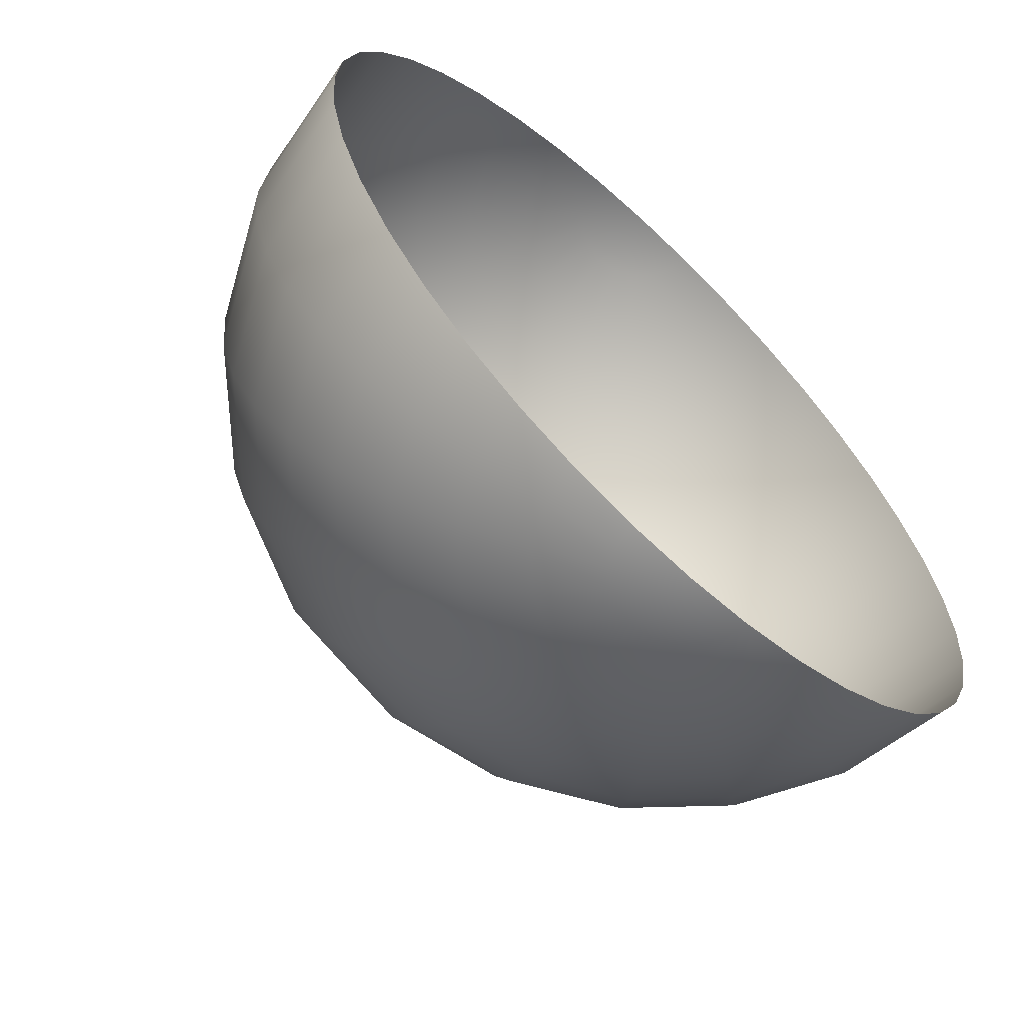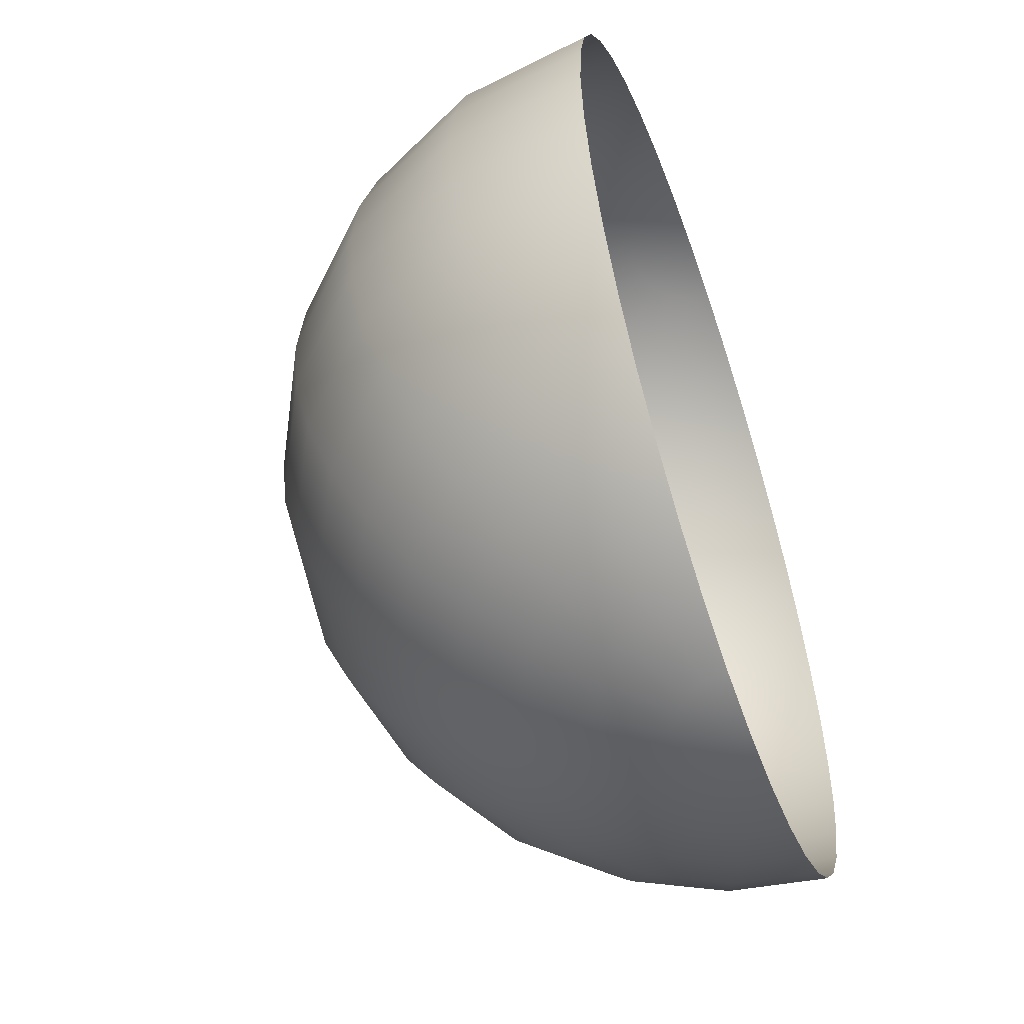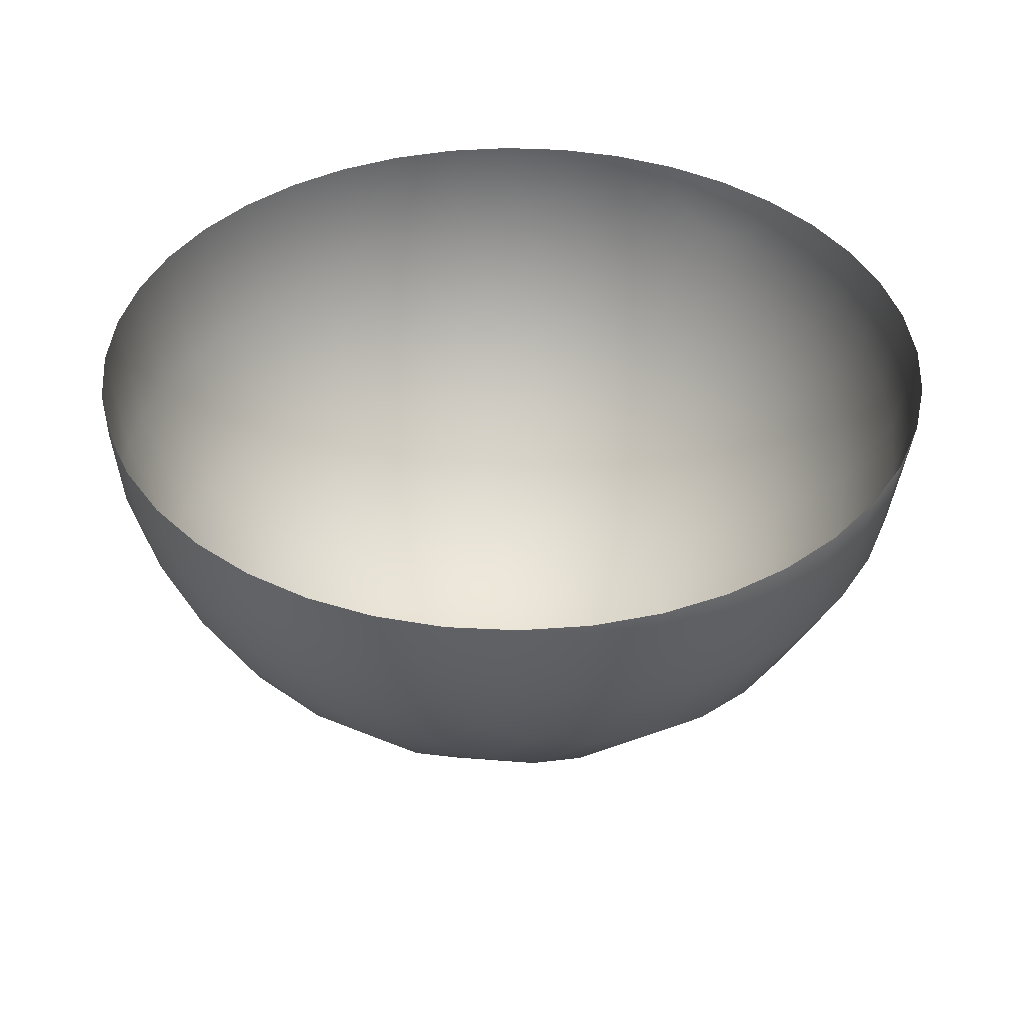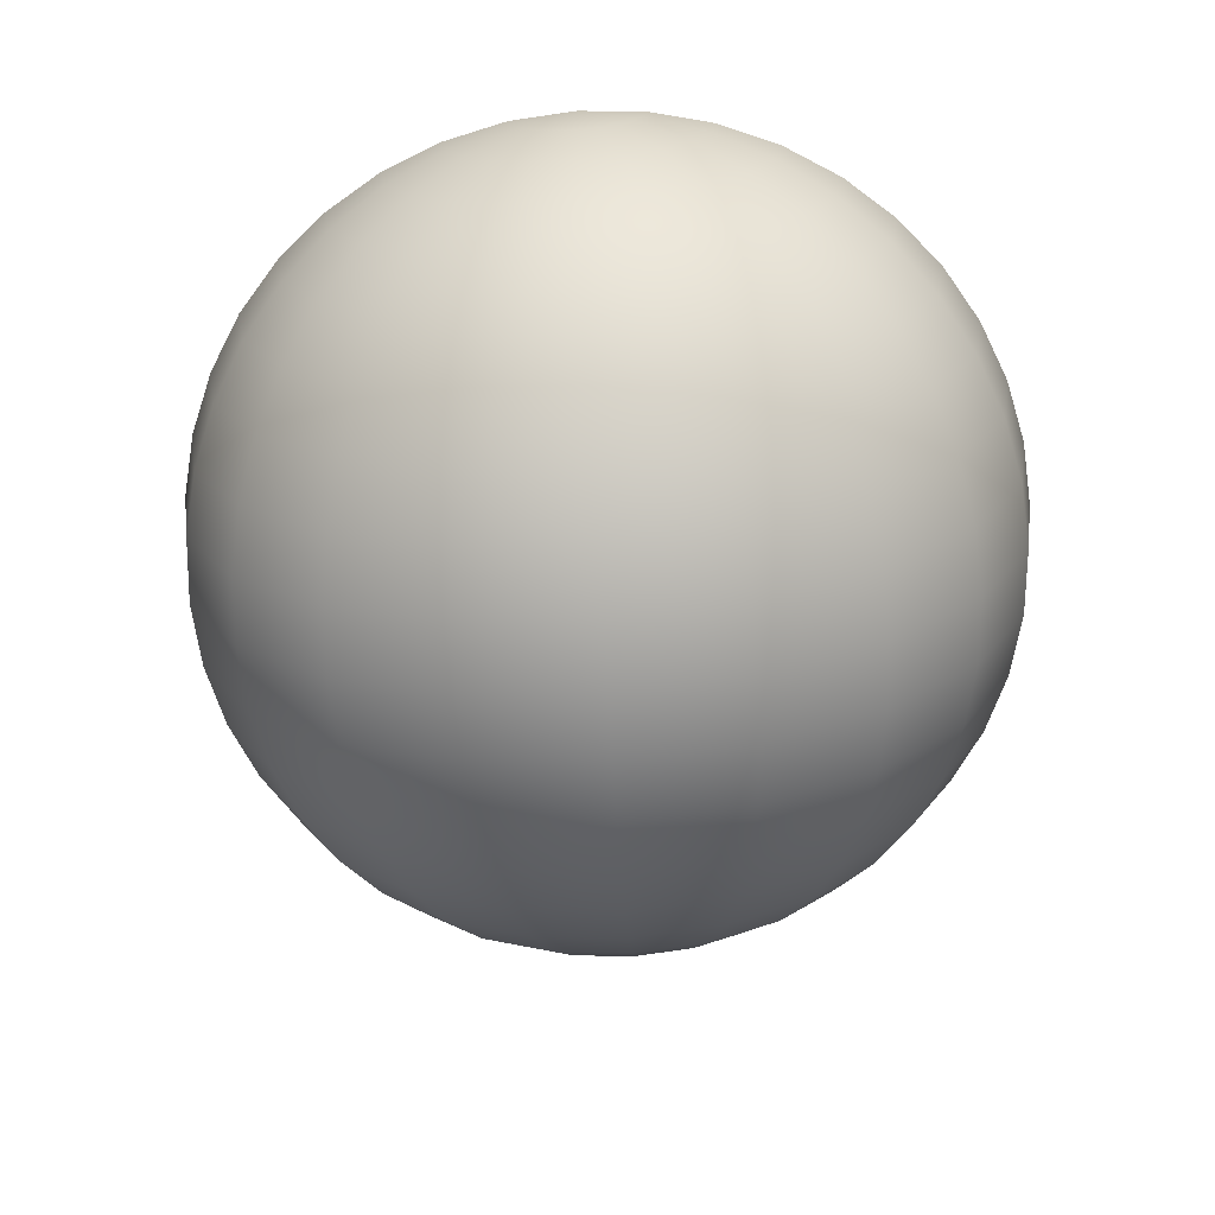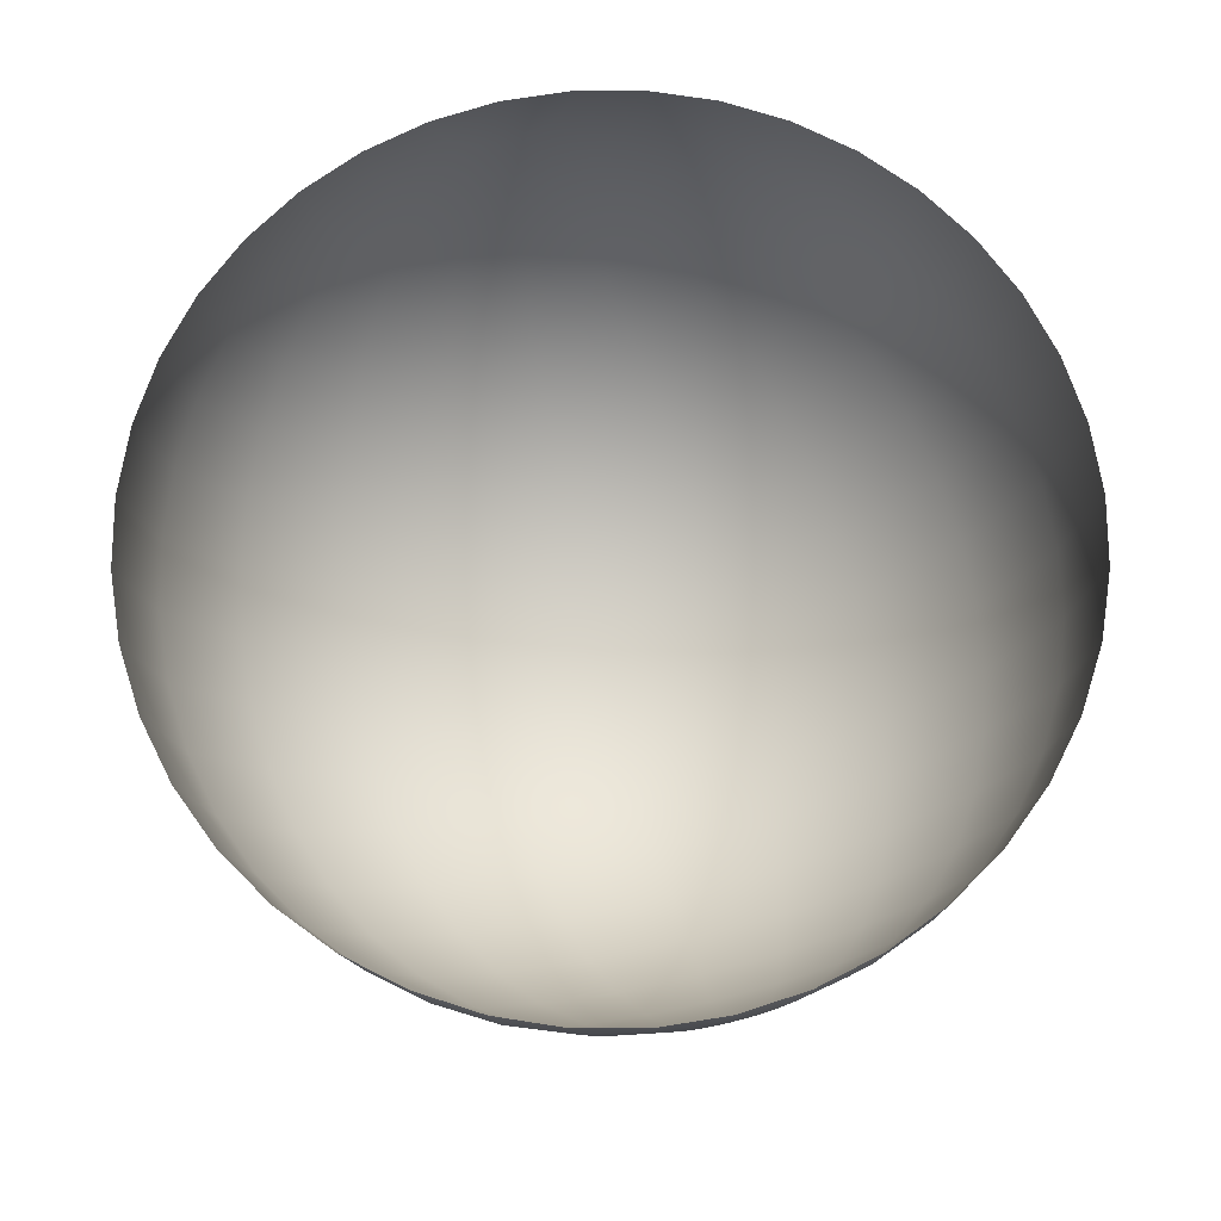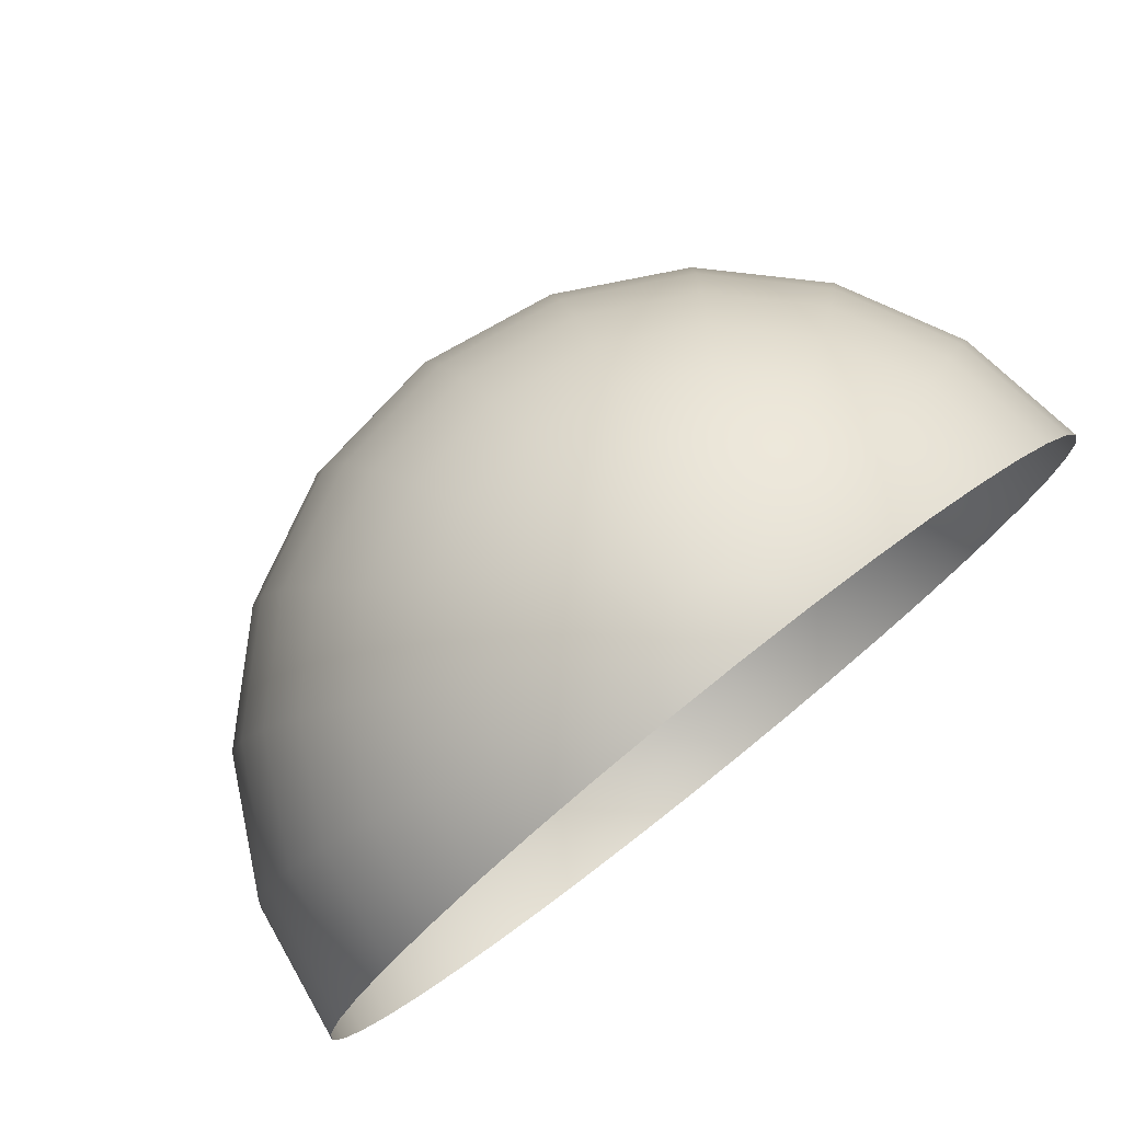
<metadata>
{"format":"obj","ext":"obj","renderer":"f3d","projection":"perspective","resolution":1024,"background":"white","views":[{"elev":-63.2,"azim":-43.4,"up":"+Y"},{"elev":-55.0,"azim":-70.8,"up":"+Y"},{"elev":39.5,"azim":-144.8,"up":"+Z"},{"elev":-69.0,"azim":-176.1,"up":"+Z"},{"elev":71.6,"azim":166.4,"up":"+Z"},{"elev":78.2,"azim":-38.4,"up":"+Y"}]}
</metadata>
<code>
v -79.47 -501.7 0
v 79.47 -501.7 0
v 75.58 -501.7 -24.56
v 64.29 -501.7 -46.71
v 46.71 -501.7 -64.29
v 24.56 -501.7 -75.58
v 2e-06 -501.7 -79.47
v -24.56 -501.7 -75.58
v -46.71 -501.7 -64.29
v -64.29 -501.7 -46.71
v -75.58 -501.7 -24.56
v -157 -483.1 0
v 157 -483.1 0
v 149.3 -483.1 -48.51
v 127 -483.1 -92.27
v 92.27 -483.1 -127
v 48.51 -483.1 -149.3
v 8e-06 -483.1 -157
v -48.51 -483.1 -149.3
v -92.27 -483.1 -127
v -127 -483.1 -92.27
v -149.3 -483.1 -48.51
v -230.6 -452.6 -8e-06
v 230.6 -452.6 1.5e-05
v 219.3 -452.6 -71.27
v 186.6 -452.6 -135.6
v 135.6 -452.6 -186.6
v 71.27 -452.6 -219.3
v 1.5e-05 -452.6 -230.6
v -71.27 -452.6 -219.3
v -135.6 -452.6 -186.6
v -186.6 -452.6 -135.6
v -219.3 -452.6 -71.27
v -298.6 -411 -8e-06
v 298.6 -411 8e-06
v 284 -411 -92.27
v 241.6 -411 -175.5
v 175.5 -411 -241.6
v 92.27 -411 -284
v 2.3e-05 -411 -298.6
v -92.27 -411 -284
v -175.5 -411 -241.6
v -241.6 -411 -175.5
v -284 -411 -92.27
v -359.2 -359.2 0
v 359.2 -359.2 8e-06
v 341.6 -359.2 -111
v 290.6 -359.2 -211.1
v 211.1 -359.2 -290.6
v 111 -359.2 -341.6
v 1.5e-05 -359.2 -359.2
v -111 -359.2 -341.6
v -211.1 -359.2 -290.6
v -290.6 -359.2 -211.1
v -341.6 -359.2 -111
v -411 -298.6 -8e-06
v 411 -298.6 0
v 390.9 -298.6 -127
v 332.5 -298.6 -241.6
v 241.6 -298.6 -332.5
v 127 -298.6 -390.9
v 2.3e-05 -298.6 -411
v -127 -298.6 -390.9
v -241.6 -298.6 -332.5
v -332.5 -298.6 -241.6
v -390.9 -298.6 -127
v -452.6 -230.6 -1.5e-05
v 452.6 -230.6 3.1e-05
v 430.5 -230.6 -139.9
v 366.2 -230.6 -266
v 266 -230.6 -366.2
v 139.9 -230.6 -430.5
v 3.1e-05 -230.6 -452.6
v -139.9 -230.6 -430.5
v -266 -230.6 -366.2
v -366.2 -230.6 -266
v -430.5 -230.6 -139.9
v -483.1 -157 -1.5e-05
v 483.1 -157 0
v 459.5 -157 -149.3
v 390.9 -157 -284
v 284 -157 -390.9
v 149.3 -157 -459.5
v 1.5e-05 -157 -483.1
v -149.3 -157 -459.5
v -284 -157 -390.9
v -390.9 -157 -284
v -459.5 -157 -149.3
v -501.7 -79.47 -1.5e-05
v 501.7 -79.47 0
v 477.2 -79.47 -155
v 405.9 -79.47 -294.9
v 294.9 -79.47 -405.9
v 155 -79.47 -477.2
v 3.1e-05 -79.47 -501.7
v -155 -79.47 -477.2
v -294.9 -79.47 -405.9
v -405.9 -79.47 -294.9
v -477.2 -79.47 -155
v -508 0 0
v 508 0 0
v 483.1 0 -157
v 411 0 -298.6
v 298.6 0 -411
v 157 0 -483.1
v 1.5e-05 0 -508
v -157 0 -483.1
v -298.6 0 -411
v -411 0 -298.6
v -483.1 0 -157
v -501.7 79.47 -1.5e-05
v 501.7 79.47 0
v 477.2 79.47 -155
v 405.9 79.47 -294.9
v 294.9 79.47 -405.9
v 155 79.47 -477.2
v 3.1e-05 79.47 -501.7
v -155 79.47 -477.2
v -294.9 79.47 -405.9
v -405.9 79.47 -294.9
v -477.2 79.47 -155
v -483.1 157 -1.5e-05
v 483.1 157 0
v 459.5 157 -149.3
v 390.9 157 -284
v 284 157 -390.9
v 149.3 157 -459.5
v 1.5e-05 157 -483.1
v -149.3 157 -459.5
v -284 157 -390.9
v -390.9 157 -284
v -459.5 157 -149.3
v -452.6 230.6 -1.5e-05
v 452.6 230.6 3.1e-05
v 430.5 230.6 -139.9
v 366.2 230.6 -266
v 266 230.6 -366.2
v 139.9 230.6 -430.5
v 3.1e-05 230.6 -452.6
v -139.9 230.6 -430.5
v -266 230.6 -366.2
v -366.2 230.6 -266
v -430.5 230.6 -139.9
v -411 298.6 -8e-06
v 411 298.6 0
v 390.9 298.6 -127
v 332.5 298.6 -241.6
v 241.6 298.6 -332.5
v 127 298.6 -390.9
v 2.3e-05 298.6 -411
v -127 298.6 -390.9
v -241.6 298.6 -332.5
v -332.5 298.6 -241.6
v -390.9 298.6 -127
v -359.2 359.2 0
v 359.2 359.2 8e-06
v 341.6 359.2 -111
v 290.6 359.2 -211.1
v 211.1 359.2 -290.6
v 111 359.2 -341.6
v 1.5e-05 359.2 -359.2
v -111 359.2 -341.6
v -211.1 359.2 -290.6
v -290.6 359.2 -211.1
v -341.6 359.2 -111
v -298.6 411 -8e-06
v 298.6 411 8e-06
v 284 411 -92.27
v 241.6 411 -175.5
v 175.5 411 -241.6
v 92.27 411 -284
v 2.3e-05 411 -298.6
v -92.27 411 -284
v -175.5 411 -241.6
v -241.6 411 -175.5
v -284 411 -92.27
v -230.6 452.6 -8e-06
v 230.6 452.6 1.5e-05
v 219.3 452.6 -71.27
v 186.6 452.6 -135.6
v 135.6 452.6 -186.6
v 71.27 452.6 -219.3
v 1.5e-05 452.6 -230.6
v -71.27 452.6 -219.3
v -135.6 452.6 -186.6
v -186.6 452.6 -135.6
v -219.3 452.6 -71.27
v -157 483.1 0
v 157 483.1 0
v 149.3 483.1 -48.51
v 127 483.1 -92.27
v 92.27 483.1 -127
v 48.51 483.1 -149.3
v 8e-06 483.1 -157
v -48.51 483.1 -149.3
v -92.27 483.1 -127
v -127 483.1 -92.27
v -149.3 483.1 -48.51
v -79.47 501.7 0
v 79.47 501.7 0
v 75.58 501.7 -24.56
v 64.29 501.7 -46.71
v 46.71 501.7 -64.29
v 24.56 501.7 -75.58
v 2e-06 501.7 -79.47
v -24.56 501.7 -75.58
v -46.71 501.7 -64.29
v -64.29 501.7 -46.71
v -75.58 501.7 -24.56
v 0 -508 0
v 0 508 0
f 2 13 14 3
f 3 14 15 4
f 4 15 16 5
f 5 16 17 6
f 6 17 18 7
f 7 18 19 8
f 8 19 20 9
f 9 20 21 10
f 10 21 22 11
f 11 22 12 1
f 13 24 25 14
f 14 25 26 15
f 15 26 27 16
f 16 27 28 17
f 17 28 29 18
f 18 29 30 19
f 19 30 31 20
f 20 31 32 21
f 21 32 33 22
f 22 33 23 12
f 24 35 36 25
f 25 36 37 26
f 26 37 38 27
f 27 38 39 28
f 28 39 40 29
f 29 40 41 30
f 30 41 42 31
f 31 42 43 32
f 32 43 44 33
f 33 44 34 23
f 35 46 47 36
f 36 47 48 37
f 37 48 49 38
f 38 49 50 39
f 39 50 51 40
f 40 51 52 41
f 41 52 53 42
f 42 53 54 43
f 43 54 55 44
f 44 55 45 34
f 46 57 58 47
f 47 58 59 48
f 48 59 60 49
f 49 60 61 50
f 50 61 62 51
f 51 62 63 52
f 52 63 64 53
f 53 64 65 54
f 54 65 66 55
f 55 66 56 45
f 57 68 69 58
f 58 69 70 59
f 59 70 71 60
f 60 71 72 61
f 61 72 73 62
f 62 73 74 63
f 63 74 75 64
f 64 75 76 65
f 65 76 77 66
f 66 77 67 56
f 68 79 80 69
f 69 80 81 70
f 70 81 82 71
f 71 82 83 72
f 72 83 84 73
f 73 84 85 74
f 74 85 86 75
f 75 86 87 76
f 76 87 88 77
f 77 88 78 67
f 79 90 91 80
f 80 91 92 81
f 81 92 93 82
f 82 93 94 83
f 83 94 95 84
f 84 95 96 85
f 85 96 97 86
f 86 97 98 87
f 87 98 99 88
f 88 99 89 78
f 90 101 102 91
f 91 102 103 92
f 92 103 104 93
f 93 104 105 94
f 94 105 106 95
f 95 106 107 96
f 96 107 108 97
f 97 108 109 98
f 98 109 110 99
f 99 110 100 89
f 101 112 113 102
f 102 113 114 103
f 103 114 115 104
f 104 115 116 105
f 105 116 117 106
f 106 117 118 107
f 107 118 119 108
f 108 119 120 109
f 109 120 121 110
f 110 121 111 100
f 112 123 124 113
f 113 124 125 114
f 114 125 126 115
f 115 126 127 116
f 116 127 128 117
f 117 128 129 118
f 118 129 130 119
f 119 130 131 120
f 120 131 132 121
f 121 132 122 111
f 123 134 135 124
f 124 135 136 125
f 125 136 137 126
f 126 137 138 127
f 127 138 139 128
f 128 139 140 129
f 129 140 141 130
f 130 141 142 131
f 131 142 143 132
f 132 143 133 122
f 134 145 146 135
f 135 146 147 136
f 136 147 148 137
f 137 148 149 138
f 138 149 150 139
f 139 150 151 140
f 140 151 152 141
f 141 152 153 142
f 142 153 154 143
f 143 154 144 133
f 145 156 157 146
f 146 157 158 147
f 147 158 159 148
f 148 159 160 149
f 149 160 161 150
f 150 161 162 151
f 151 162 163 152
f 152 163 164 153
f 153 164 165 154
f 154 165 155 144
f 156 167 168 157
f 157 168 169 158
f 158 169 170 159
f 159 170 171 160
f 160 171 172 161
f 161 172 173 162
f 162 173 174 163
f 163 174 175 164
f 164 175 176 165
f 165 176 166 155
f 167 178 179 168
f 168 179 180 169
f 169 180 181 170
f 170 181 182 171
f 171 182 183 172
f 172 183 184 173
f 173 184 185 174
f 174 185 186 175
f 175 186 187 176
f 176 187 177 166
f 178 189 190 179
f 179 190 191 180
f 180 191 192 181
f 181 192 193 182
f 182 193 194 183
f 183 194 195 184
f 184 195 196 185
f 185 196 197 186
f 186 197 198 187
f 187 198 188 177
f 189 200 201 190
f 190 201 202 191
f 191 202 203 192
f 192 203 204 193
f 193 204 205 194
f 194 205 206 195
f 195 206 207 196
f 196 207 208 197
f 197 208 209 198
f 198 209 199 188
f 3 210 2
f 4 210 3
f 5 210 4
f 6 210 5
f 7 210 6
f 8 210 7
f 9 210 8
f 10 210 9
f 11 210 10
f 1 210 11
f 200 211 201
f 201 211 202
f 202 211 203
f 203 211 204
f 204 211 205
f 205 211 206
f 206 211 207
f 207 211 208
f 208 211 209
f 209 211 199

</code>
